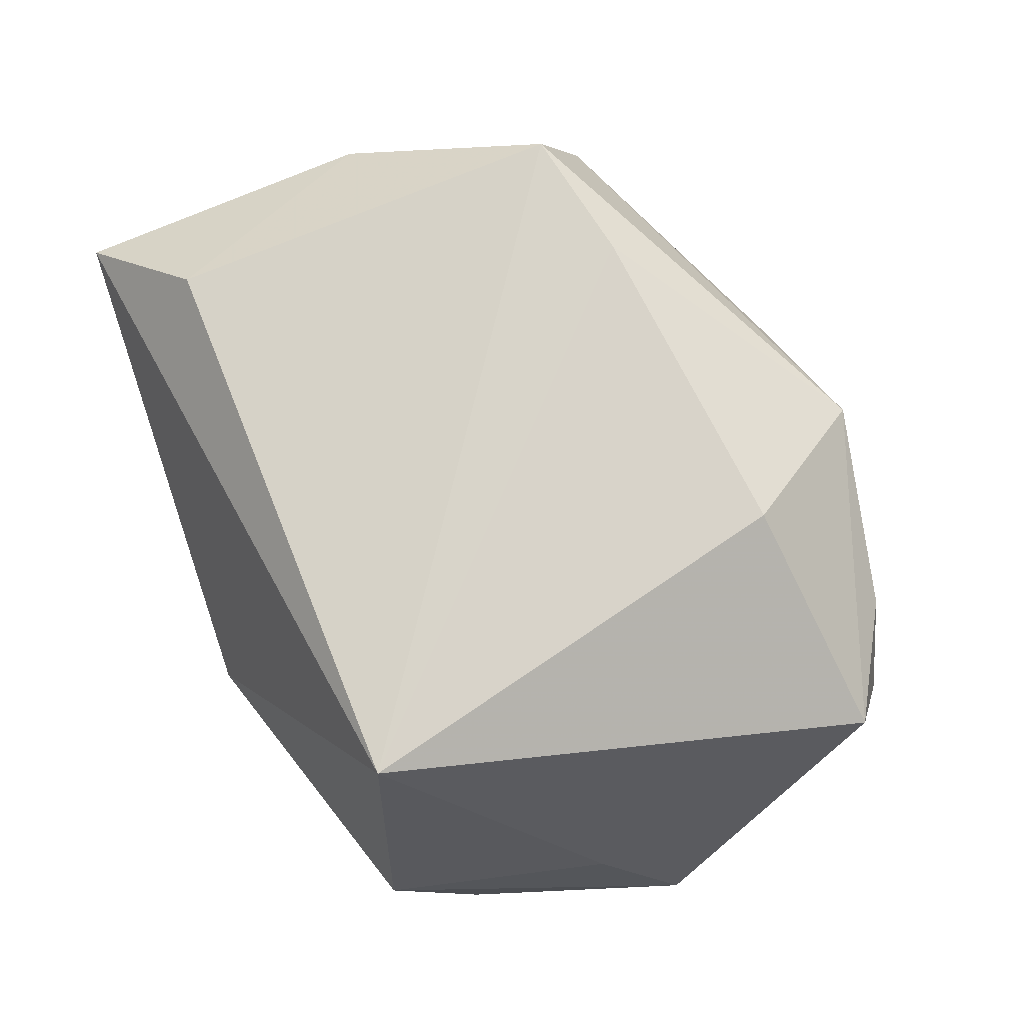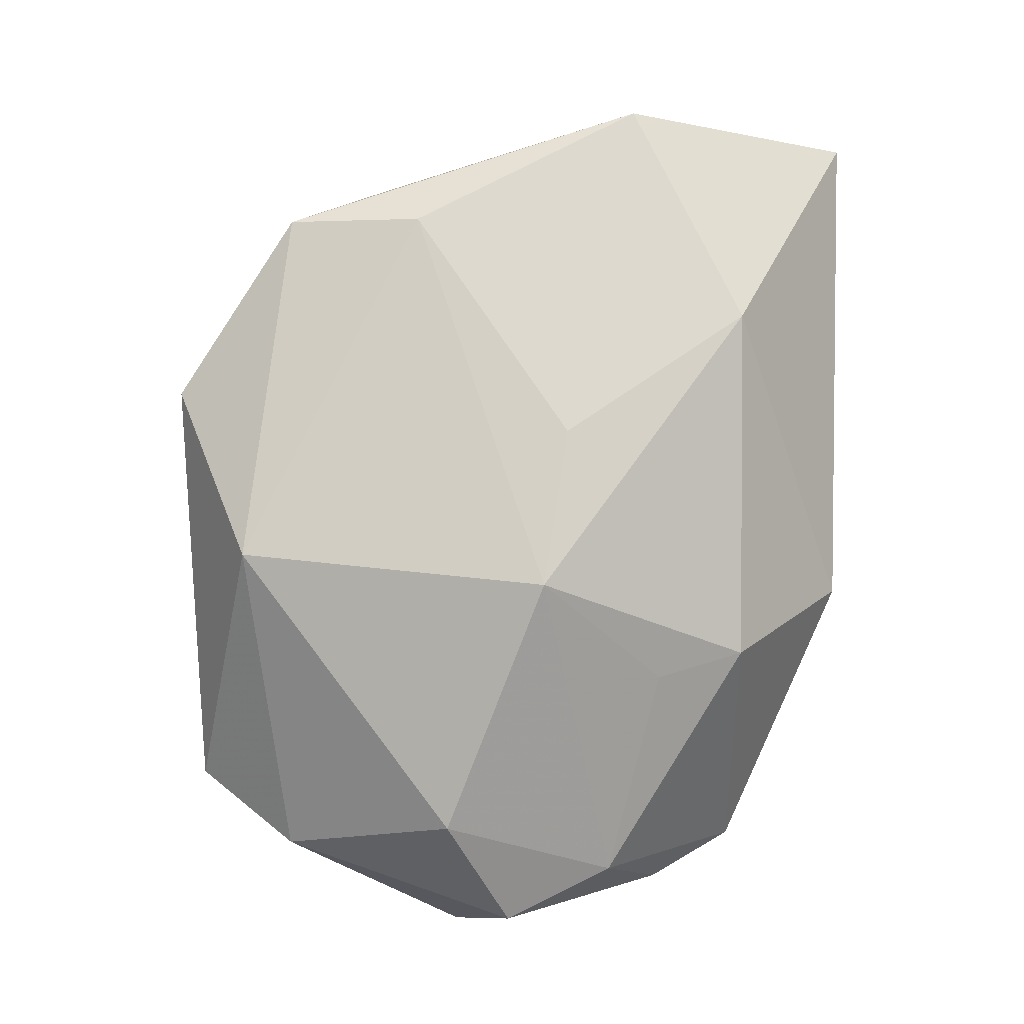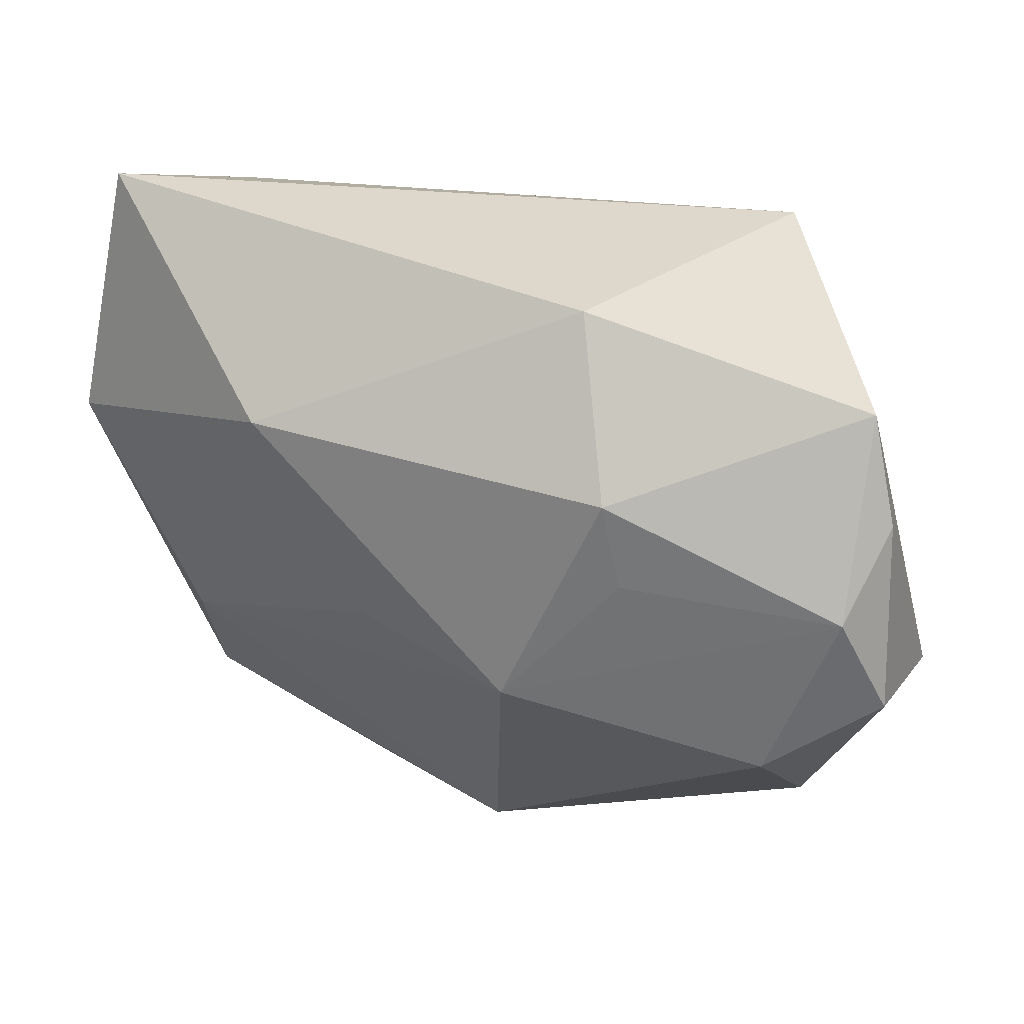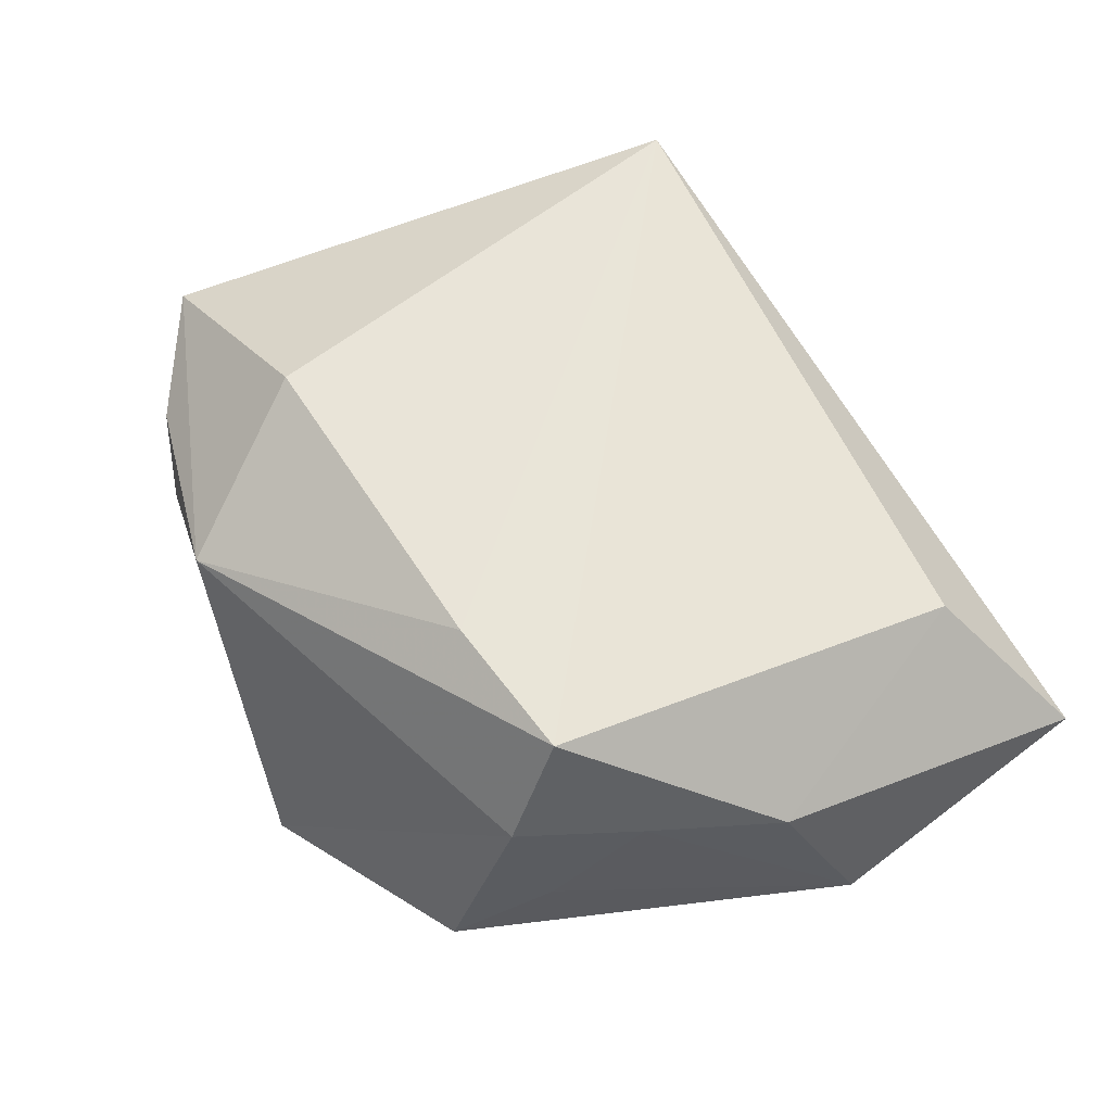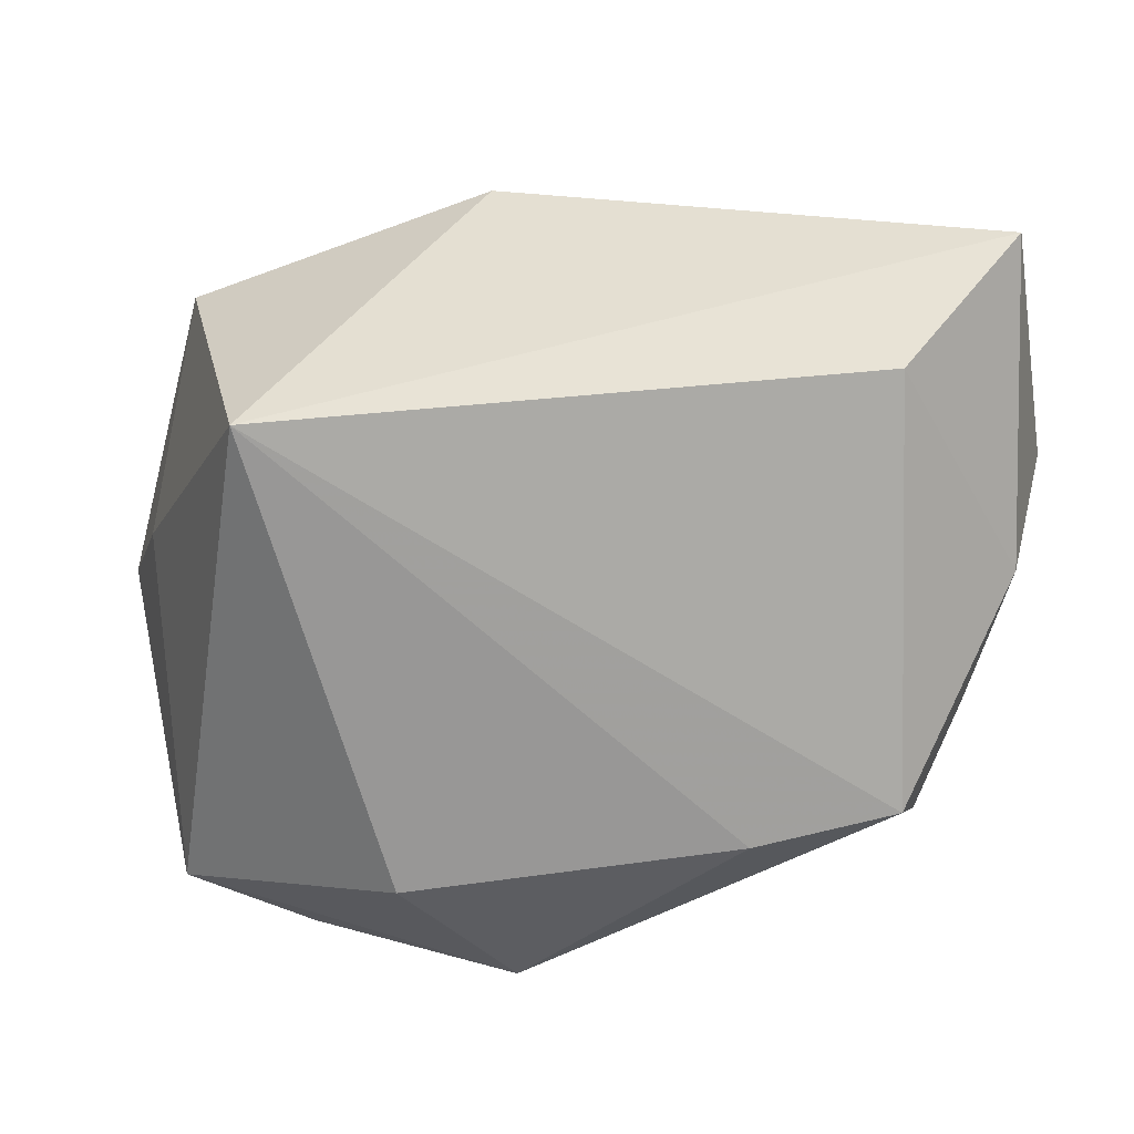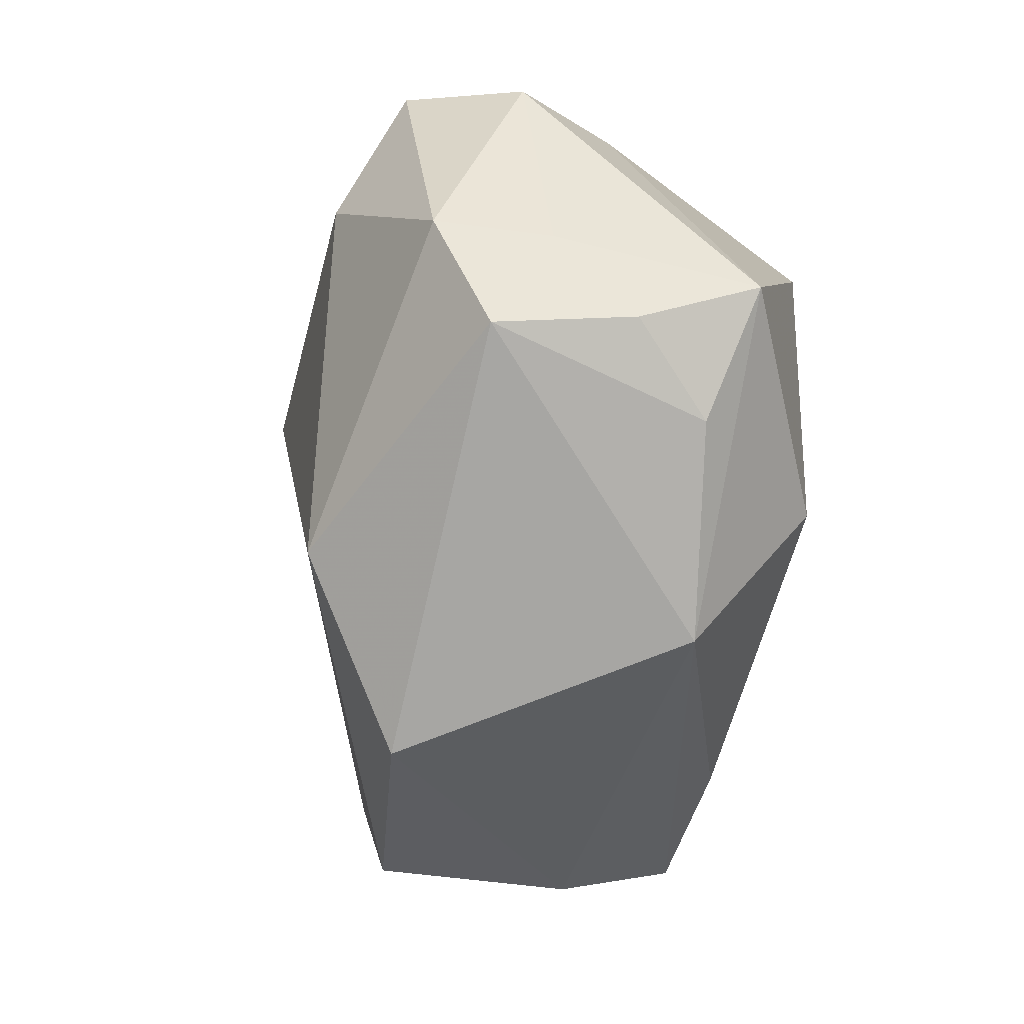
<metadata>
{"format":"obj","ext":"obj","renderer":"f3d","projection":"perspective","resolution":1024,"background":"white","views":[{"elev":75.8,"azim":-107.7,"up":"+Z"},{"elev":-77.4,"azim":88.8,"up":"+Z"},{"elev":50.3,"azim":-173.7,"up":"+Y"},{"elev":59.9,"azim":67.4,"up":"+Z"},{"elev":21.3,"azim":2.8,"up":"+Y"},{"elev":-70.8,"azim":-104.6,"up":"+Y"}]}
</metadata>
<code>
v -0.03296 0.0153 -0.0123
v -0.03051 0.02304 -0.006334
v 0.01441 -0.03181 -0.009239
v -0.03056 -0.02369 0.01082
v 0.03518 -0.005612 0.01049
v -0.0346 0.002808 -0.002193
v -0.02922 0.01041 -0.02001
v 0.03886 0.005599 0.01018
v -0.03013 -0.02242 -0.006747
v 0.03796 0.03273 0.006526
v -0.02848 -0.02055 -0.01661
v -0.007723 0.02237 -0.0188
v -0.02282 0.02063 0.0213
v 0.0317 -0.009131 -0.008922
v -0.02654 -0.02766 0.001268
v -0.02362 -0.005063 -0.02495
v -0.03828 -0.00429 -0.01143
v -0.02362 -0.02972 -0.01034
v -0.001844 -0.03157 0.01278
v 0.03093 -0.02135 -0.006581
v 0.01338 0.005358 -0.01925
v 0.02846 0.02442 0.01639
v -0.01106 -0.01931 0.0213
v 0.0001992 0.003423 -0.02528
v -0.01979 -0.02909 0.008781
v 0.0012 -0.02466 -0.02015
v 0.03343 -0.01301 0.0005485
v -0.03408 0.0008253 -0.02126
v -0.009626 0.01453 -0.02103
v -0.004787 0.03273 -0.006133
v 0.02348 0.02182 -0.01204
v 0.04176 0.01144 -0.002156
v 0.0176 -0.01446 0.0213
v 0.02971 -0.01135 0.02058
v 0.03156 -0.01583 0.0107
f 13 10 30
f 24 14 26
f 26 14 20
f 31 30 10
f 12 31 24
f 30 31 12
f 13 30 2
f 30 12 2
f 22 10 13
f 6 4 13
f 17 4 6
f 13 2 6
f 6 2 17
f 24 26 16
f 3 26 20
f 26 3 18
f 18 3 19
f 21 14 24
f 24 31 21
f 23 4 19
f 13 4 23
f 20 14 32
f 32 31 10
f 14 21 32
f 32 21 31
f 34 22 13
f 29 12 24
f 9 4 17
f 11 16 26
f 26 18 11
f 11 28 16
f 17 28 11
f 11 9 17
f 18 9 11
f 19 4 25
f 25 18 19
f 13 23 33
f 33 34 13
f 33 23 19
f 19 34 33
f 10 22 8
f 22 34 8
f 8 32 10
f 7 2 12
f 12 29 7
f 16 28 7
f 24 16 7
f 7 29 24
f 15 25 4
f 18 25 15
f 4 9 15
f 15 9 18
f 35 3 20
f 19 3 35
f 35 34 19
f 2 7 1
f 1 7 28
f 17 2 1
f 1 28 17
f 5 8 34
f 34 35 5
f 32 8 5
f 20 32 27
f 32 5 27
f 27 35 20
f 27 5 35

</code>
